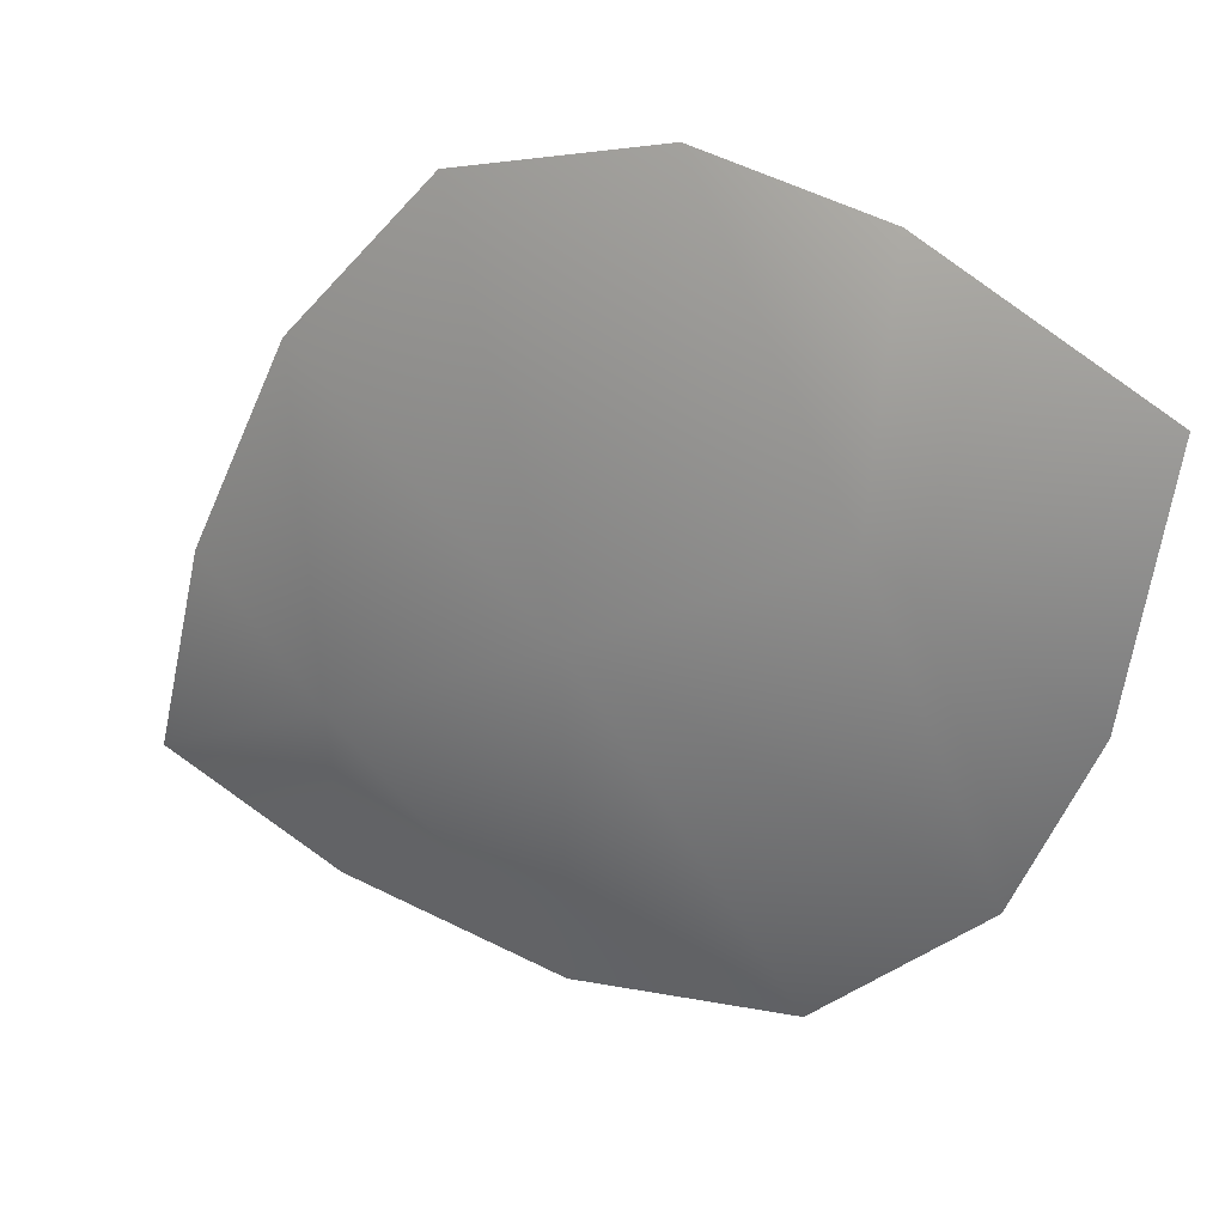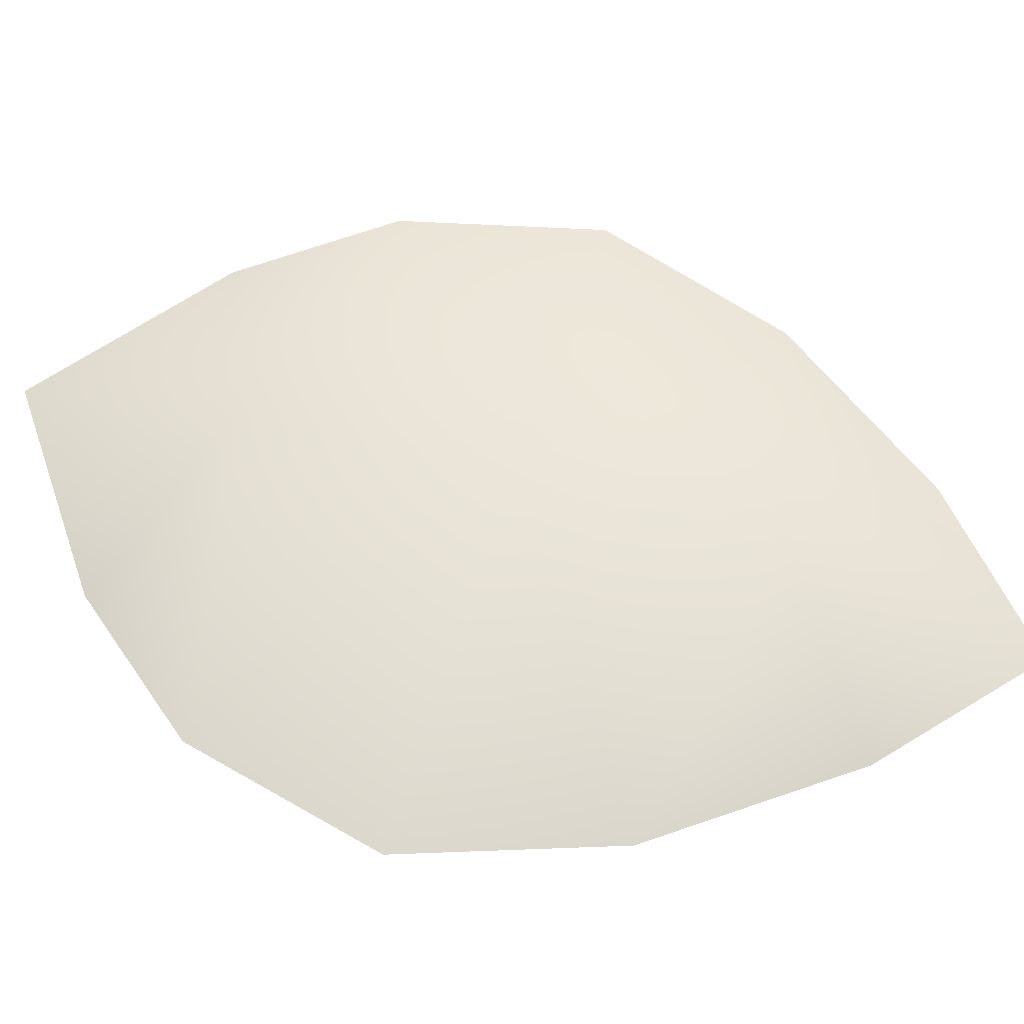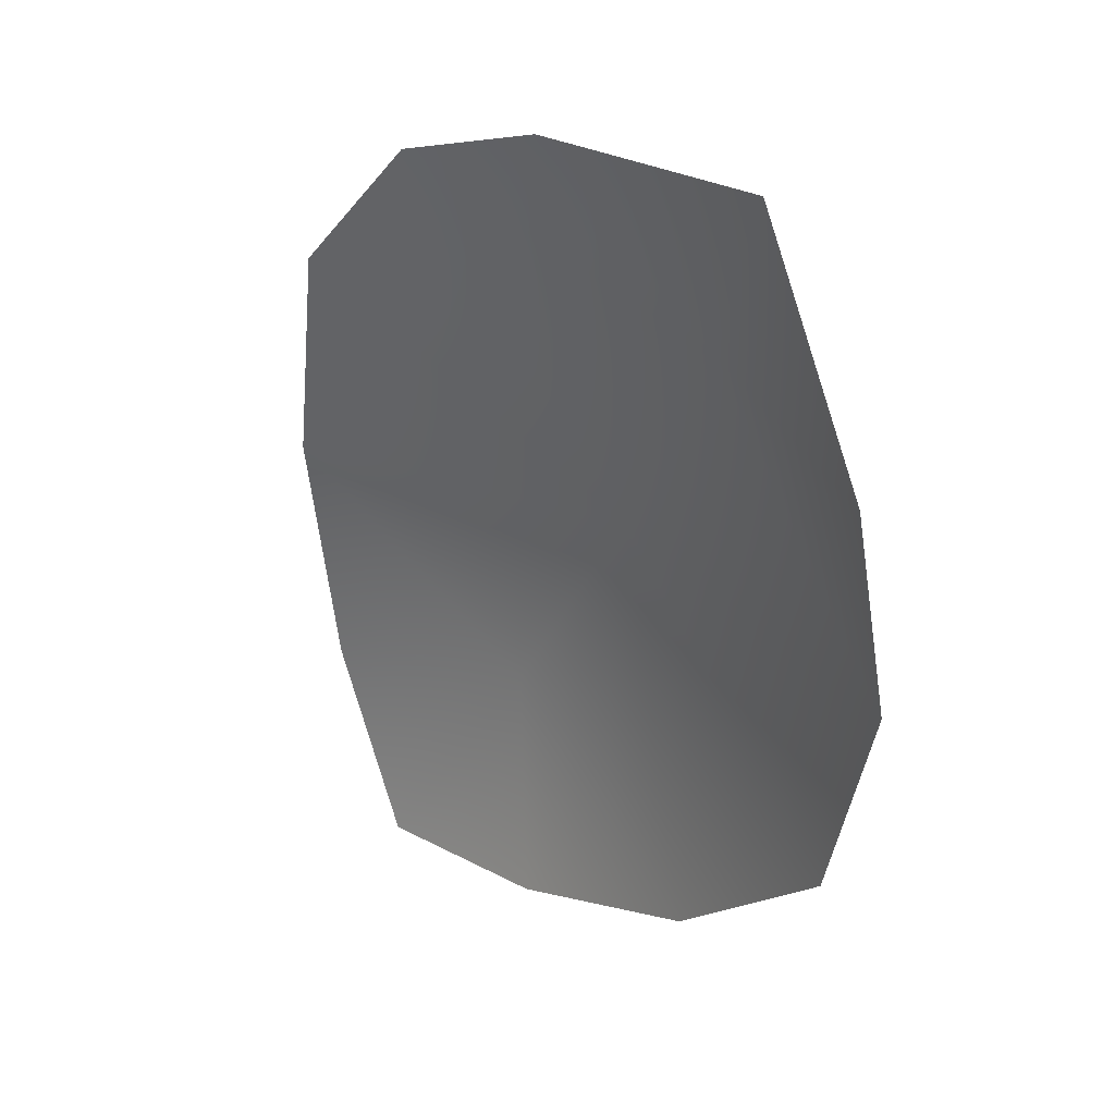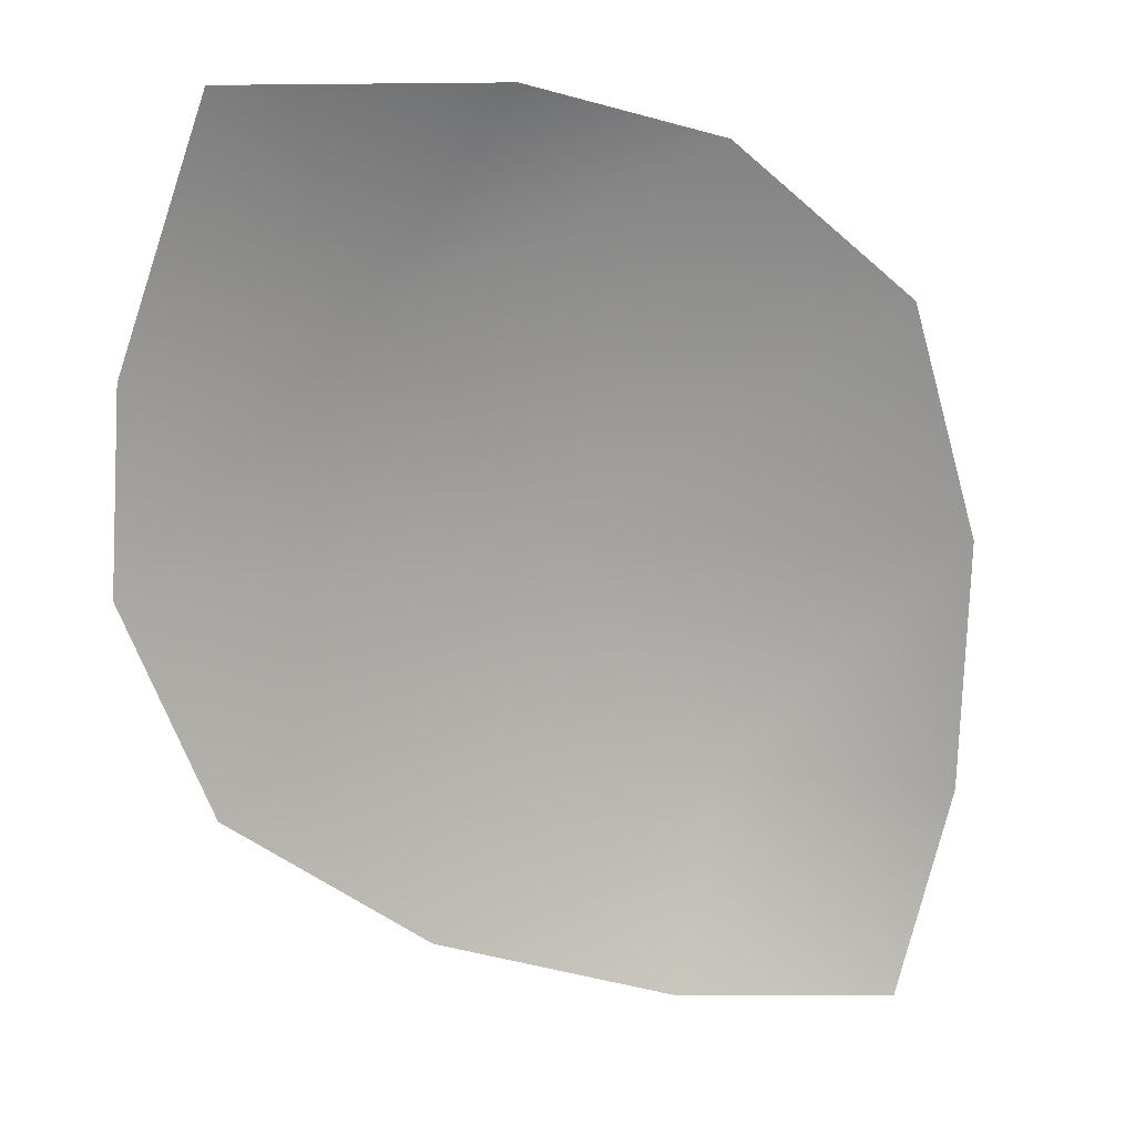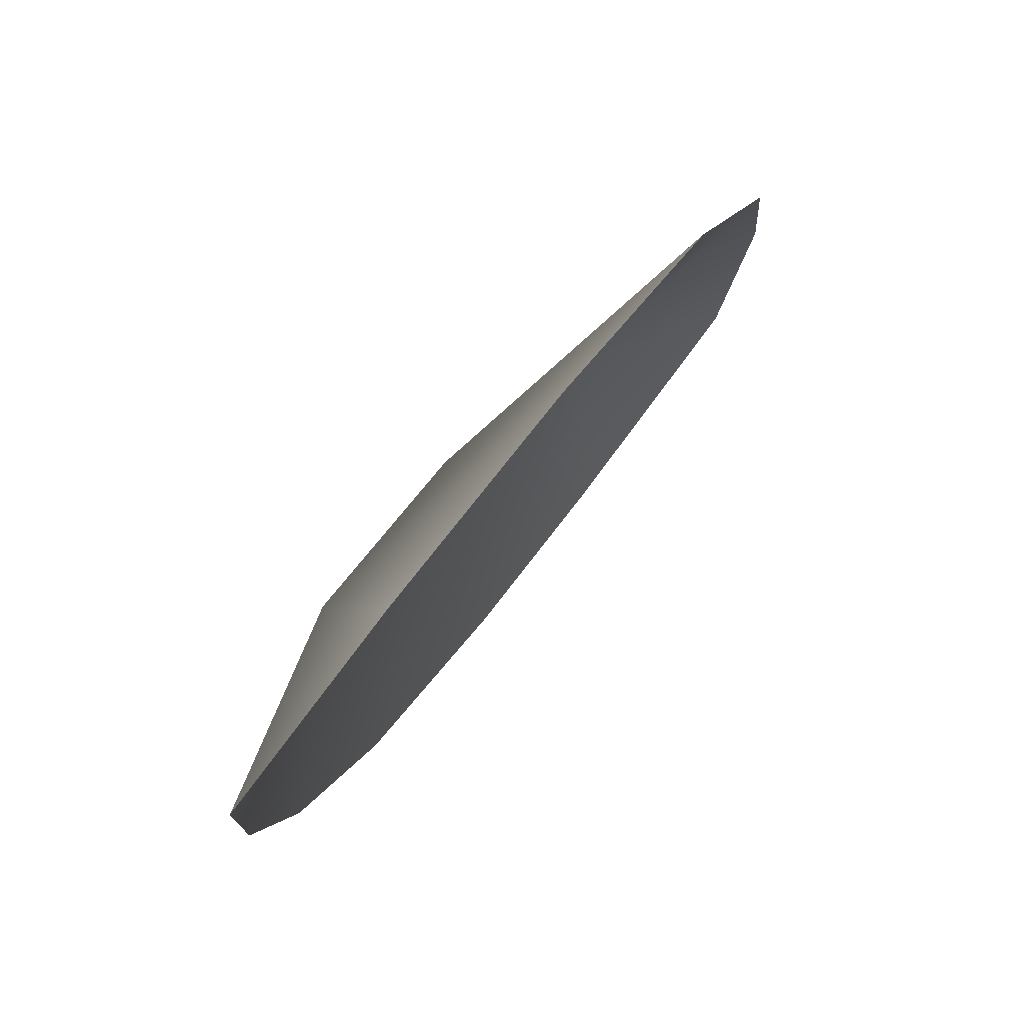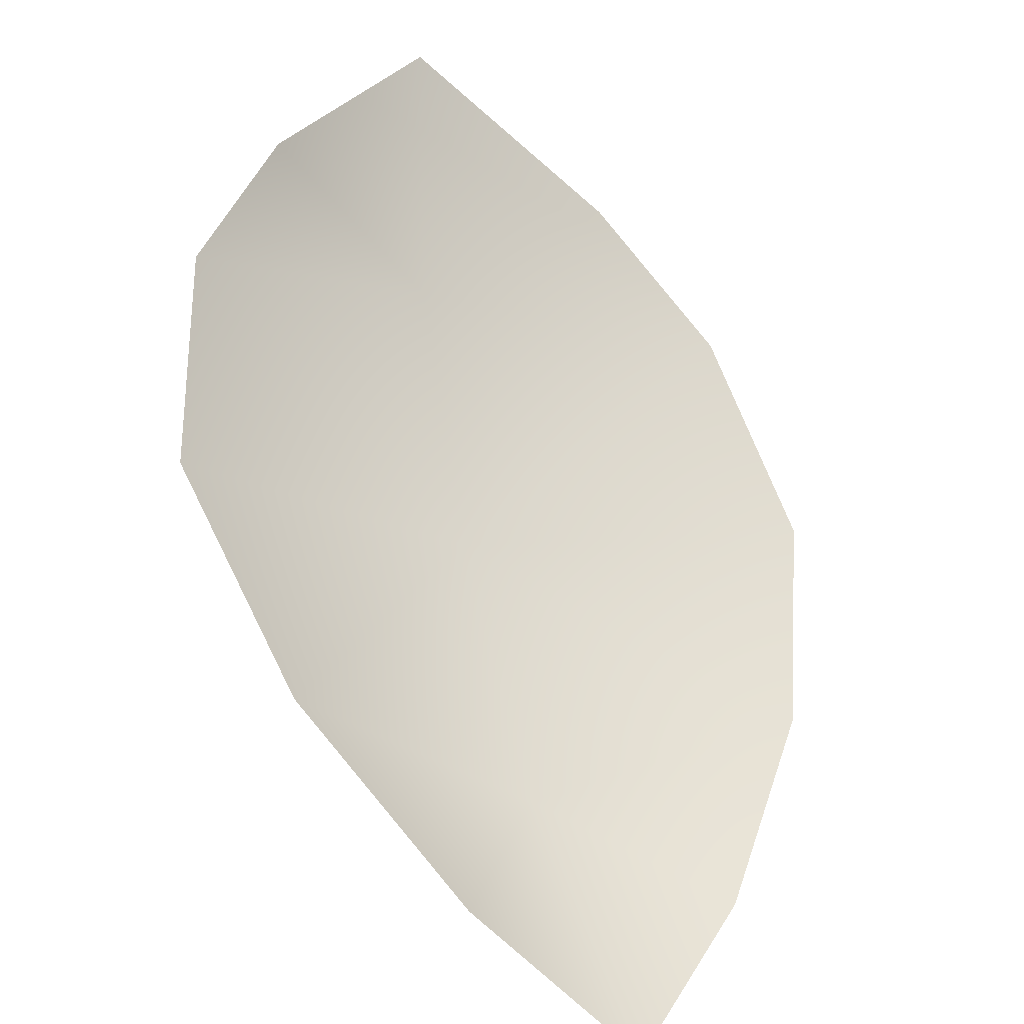
<metadata>
{"format":"obj","ext":"obj","renderer":"f3d","projection":"perspective","resolution":1024,"background":"white","views":[{"elev":61.4,"azim":166.9,"up":"+Z"},{"elev":2.2,"azim":49.0,"up":"+Y"},{"elev":-18.8,"azim":-68.4,"up":"+Y"},{"elev":-15.9,"azim":-61.9,"up":"+Z"},{"elev":13.9,"azim":157.1,"up":"+Y"},{"elev":-72.6,"azim":-93.5,"up":"+Z"}]}
</metadata>
<code>
v  0.8366 12.62 9.33
v  -0.4128 14.74 7.107
v  -1.673 14.83 8.511
v  -1.01 13.09 10.69
v  3.724 11.06 6.053
v  2.565 12.42 6.006
v  2.457 11.95 7.777
v  1.095 13.78 6.324
v  -2.377 14.34 9.863
v  -2.943 13.26 11.66
v  -0.4712 10.45 11.66
v  0.9881 9.639 10.78
v  3.155 10.27 7.553
v  2.216 9.699 9.26
v  -1.614 11.56 11.86
o Object087
g Object087
f 1 2 3 4
f 5 6 7
f 8 2 1 7
f 3 9 4
f 6 8 7
f 9 10 4
f 1 4 11 12
f 5 7 13
f 14 7 1 12
f 11 4 15
f 13 7 14
f 15 4 10

</code>
